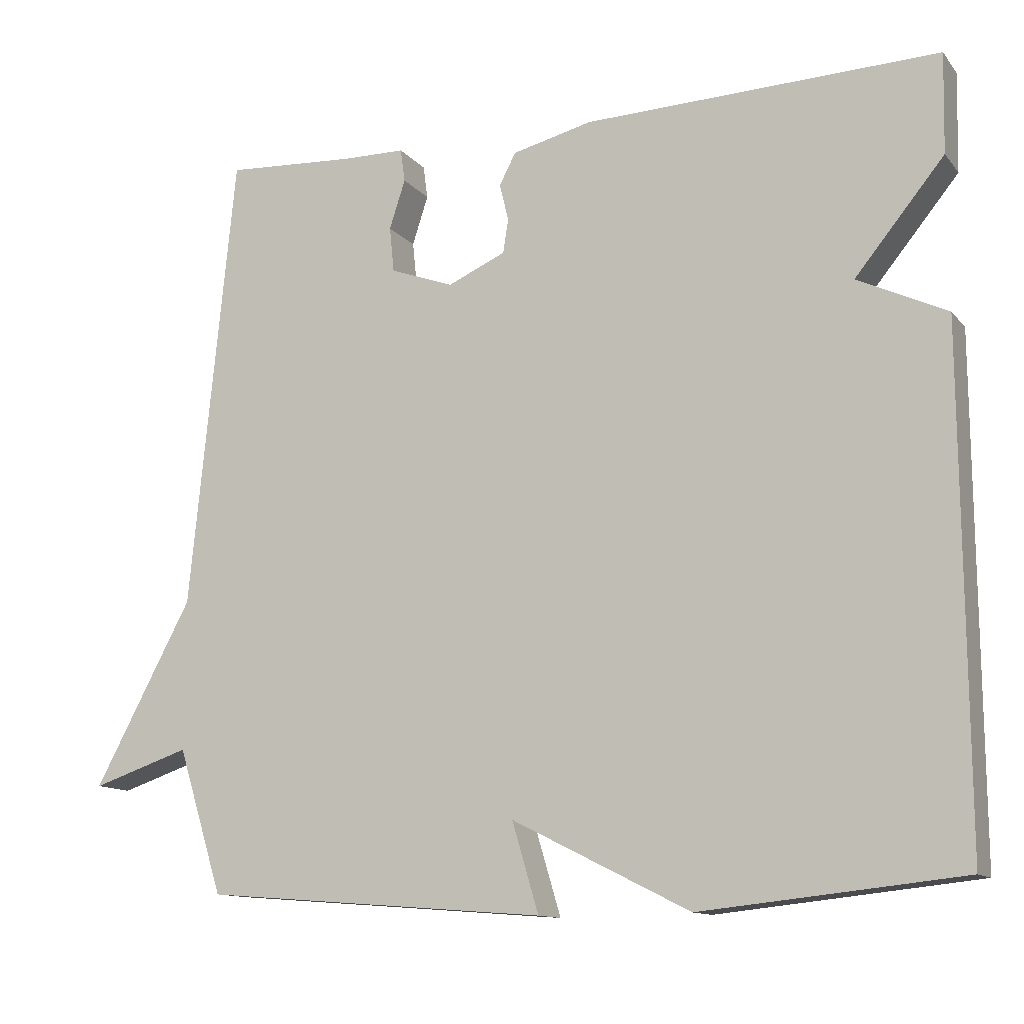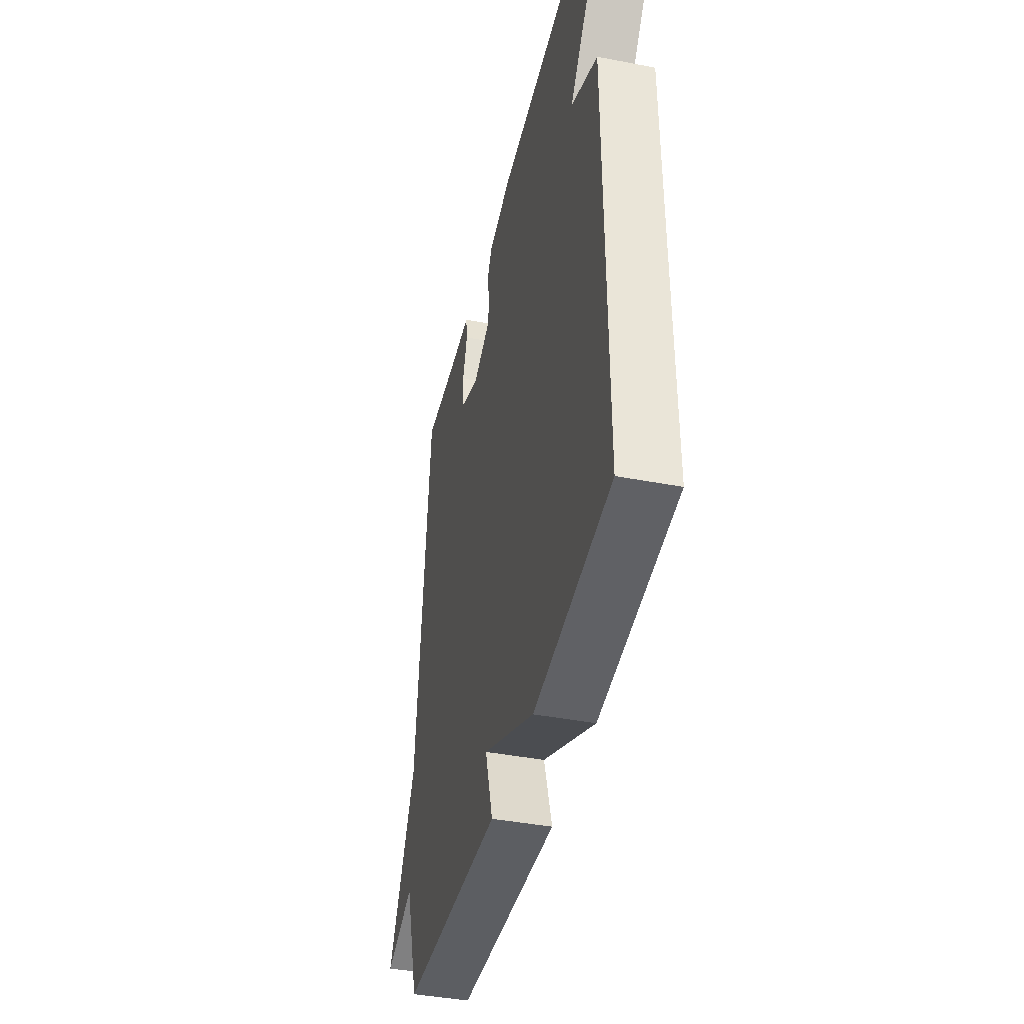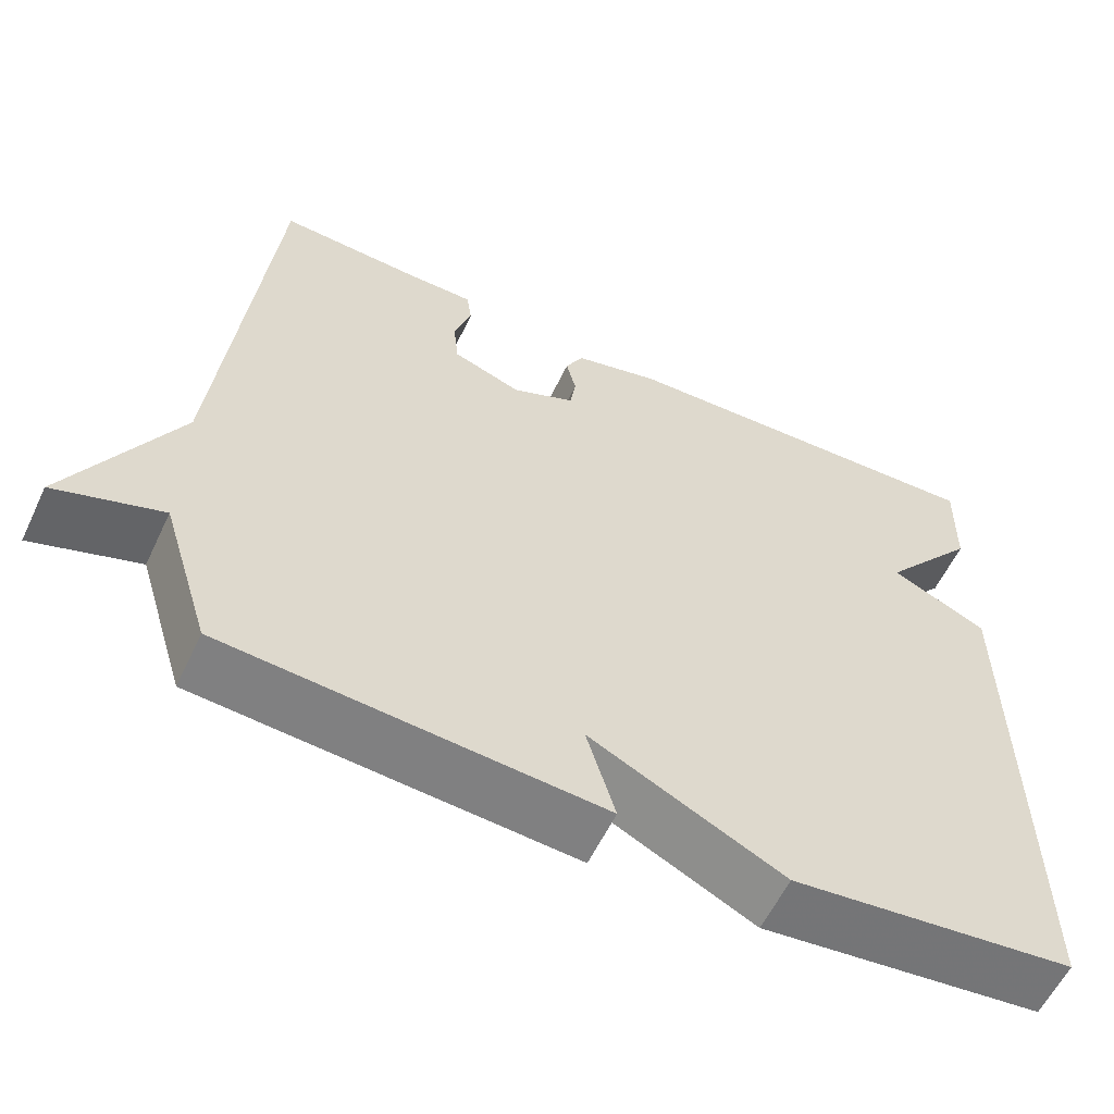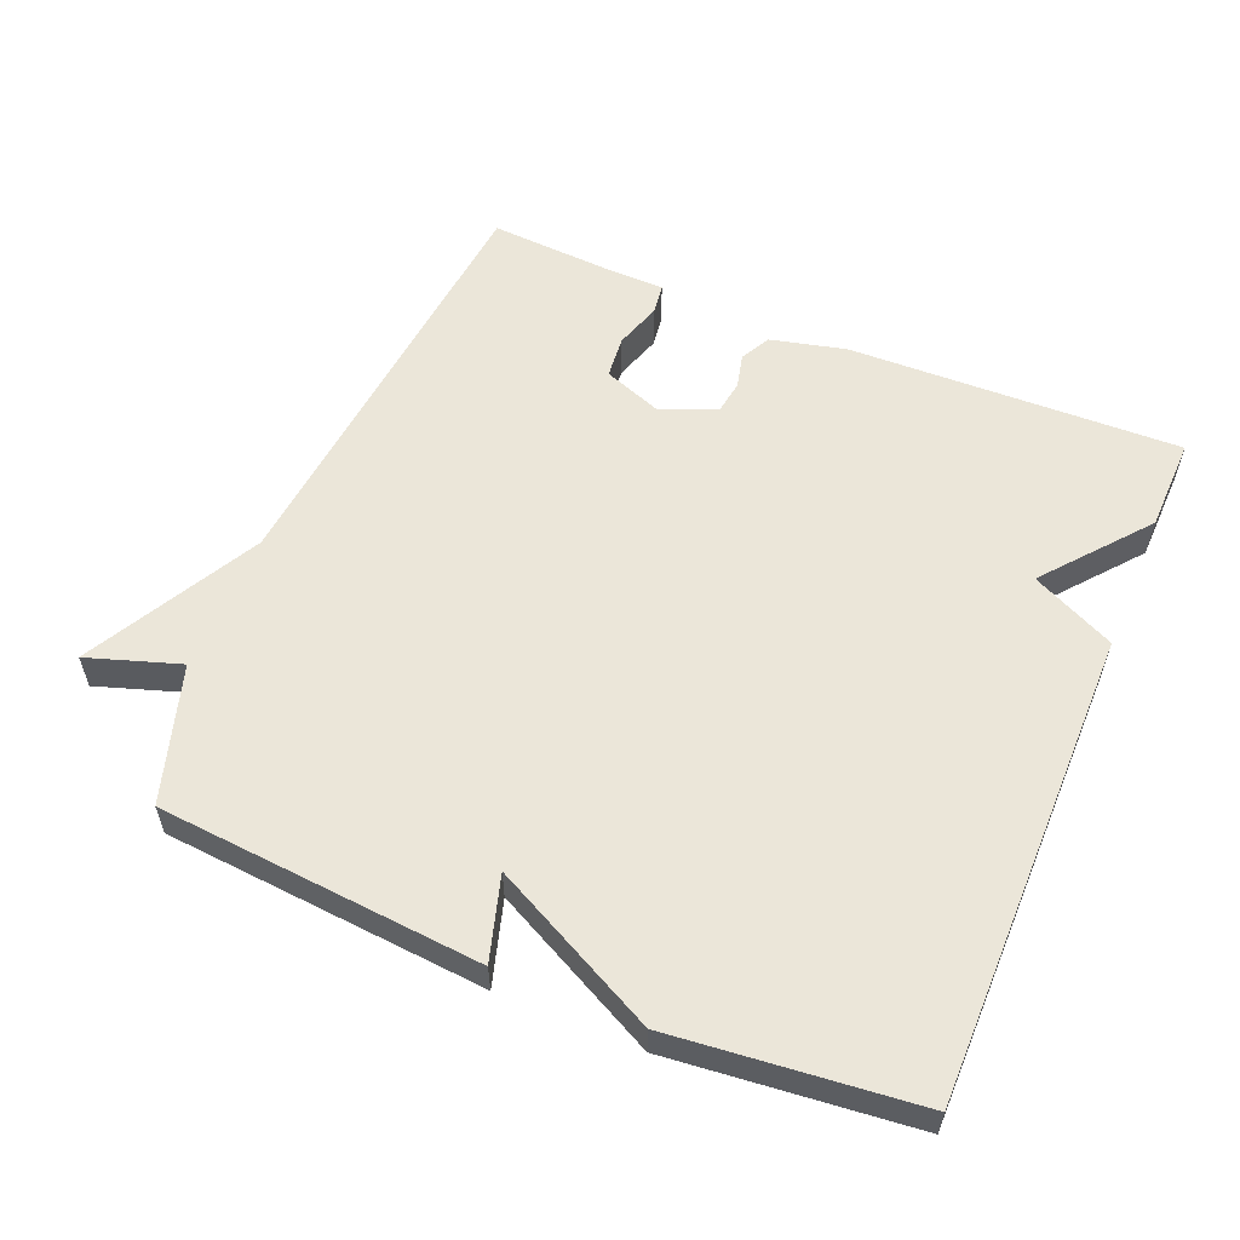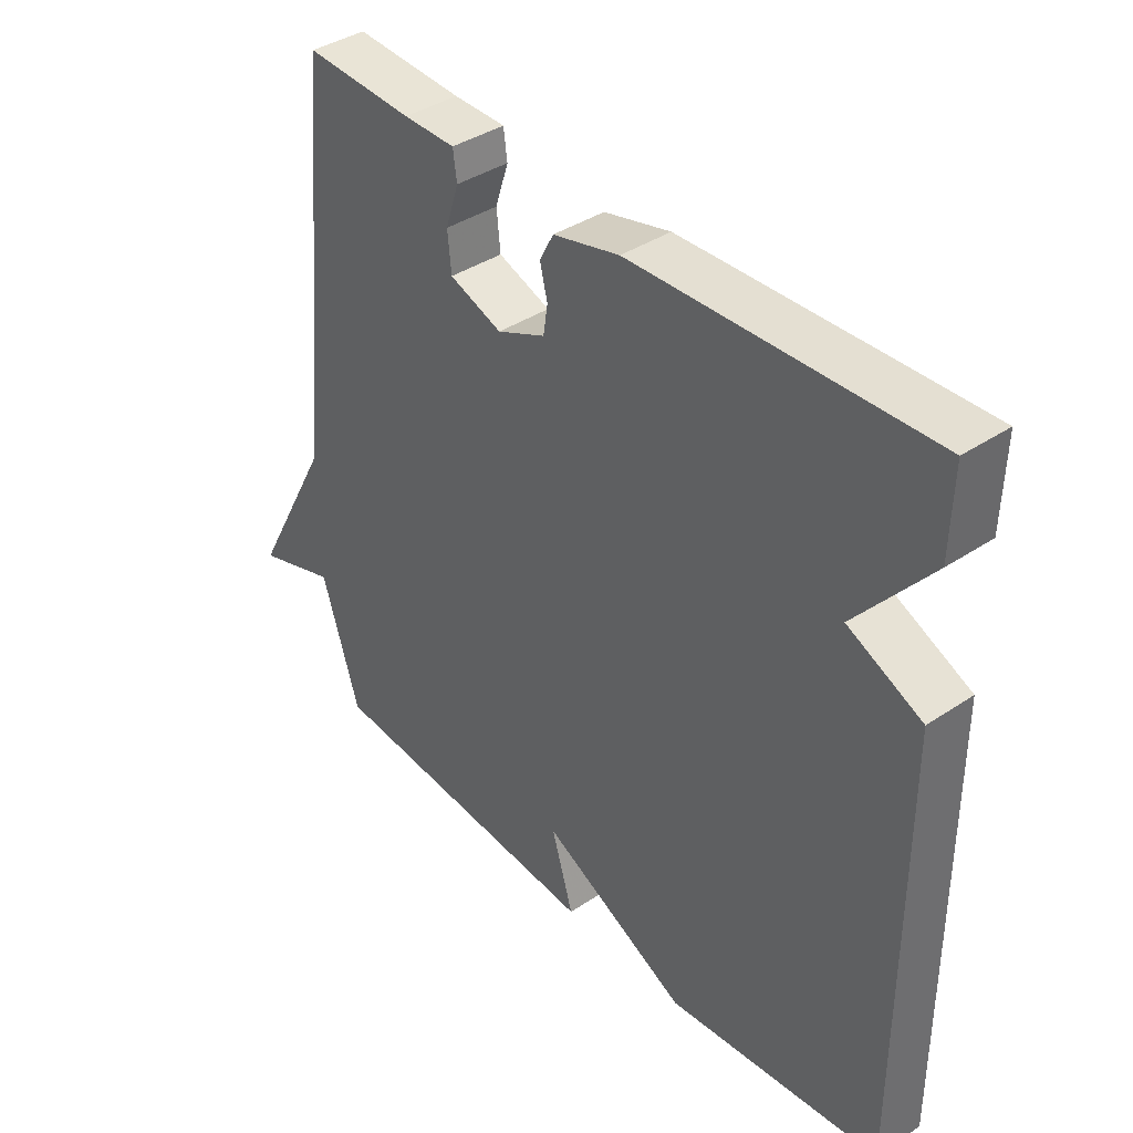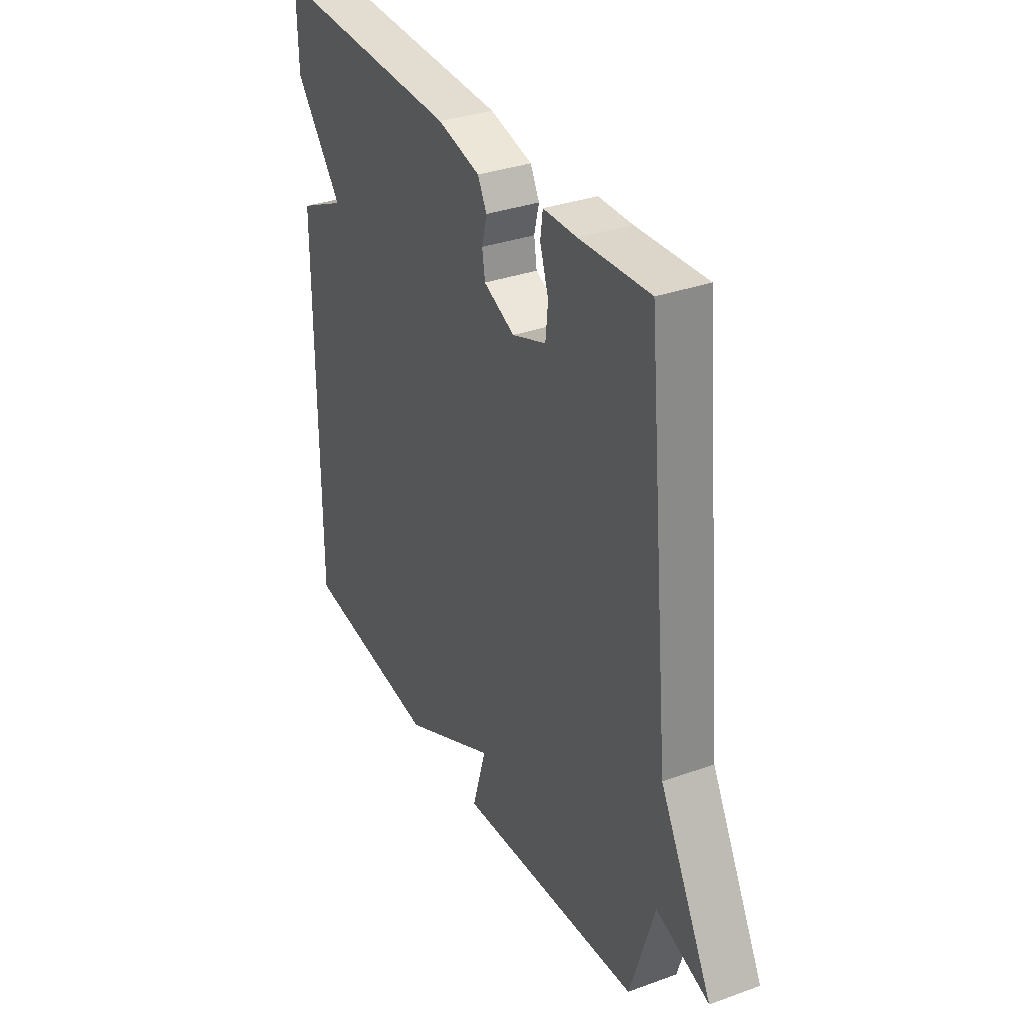
<metadata>
{"format":"obj","ext":"obj","renderer":"f3d","projection":"perspective","resolution":1024,"background":"white","views":[{"elev":-12.4,"azim":-156.0,"up":"+Z"},{"elev":-42.0,"azim":-103.0,"up":"+Z"},{"elev":-58.7,"azim":154.7,"up":"+Z"},{"elev":57.5,"azim":-157.3,"up":"+Y"},{"elev":39.1,"azim":-129.9,"up":"+Z"},{"elev":33.4,"azim":63.7,"up":"+Z"}]}
</metadata>
<code>
v 0.5 0.07 0.5
v 0.56 0.07 -0.108
v 0.69 0.07 -0.351
v 0.56 0.07 -0.308
v 0.5 0.07 -0.5
v 0.044 0.07 -0.536
v 0.079 0.07 -0.418
v -0.156 0.07 -0.536
v -0.5 0.07 -0.5
v -0.497 0.07 0.168
v -0.379 0.07 0.224
v -0.497 0.07 0.368
v -0.5 0.07 0.5
v -0.031 0.07 0.485
v 0.075 0.07 0.459
v 0.097 0.07 0.417
v 0.085 0.07 0.368
v 0.092 0.07 0.323
v 0.169 0.07 0.289
v 0.253 0.07 0.32
v 0.259 0.07 0.38
v 0.238 0.07 0.445
v 0.244 0.07 0.489
v 0.327 0.07 0.49
v 0.5 0 0.5
v 0.56 0 -0.108
v 0.69 0 -0.351
v 0.56 0 -0.308
v 0.5 0 -0.5
v 0.044 0 -0.536
v 0.079 0 -0.418
v -0.156 0 -0.536
v -0.5 0 -0.5
v -0.497 0 0.168
v -0.379 0 0.224
v -0.497 0 0.368
v -0.5 0 0.5
v -0.031 0 0.485
v 0.075 0 0.459
v 0.097 0 0.417
v 0.085 0 0.368
v 0.092 0 0.323
v 0.169 0 0.289
v 0.253 0 0.32
v 0.259 0 0.38
v 0.238 0 0.445
v 0.244 0 0.489
v 0.327 0 0.49
f 21 22 23 24
f 24 1 2
f 21 24 2
f 20 21 2
f 2 3 4
f 20 2 4
f 19 20 4
f 18 19 4 5
f 15 16 17
f 14 15 17
f 13 14 17
f 12 13 17
f 11 12 17
f 11 17 18
f 10 11 18
f 9 10 18
f 8 9 18
f 7 8 18
f 5 6 7
f 5 7 18
f 48 47 46 45
f 26 25 48
f 26 48 45
f 26 45 44
f 28 27 26
f 28 26 44
f 28 44 43
f 29 28 43 42
f 41 40 39
f 41 39 38
f 41 38 37
f 41 37 36
f 41 36 35
f 42 41 35
f 42 35 34
f 42 34 33
f 42 33 32
f 42 32 31
f 31 30 29
f 42 31 29
f 1 25 26 2
f 2 26 27 3
f 3 27 28 4
f 4 28 29 5
f 5 29 30 6
f 6 30 31 7
f 7 31 32 8
f 8 32 33 9
f 9 33 34 10
f 10 34 35 11
f 11 35 36 12
f 12 36 37 13
f 13 37 38 14
f 14 38 39 15
f 15 39 40 16
f 16 40 41 17
f 17 41 42 18
f 18 42 43 19
f 19 43 44 20
f 20 44 45 21
f 21 45 46 22
f 22 46 47 23
f 23 47 48 24
f 24 48 25 1

</code>
